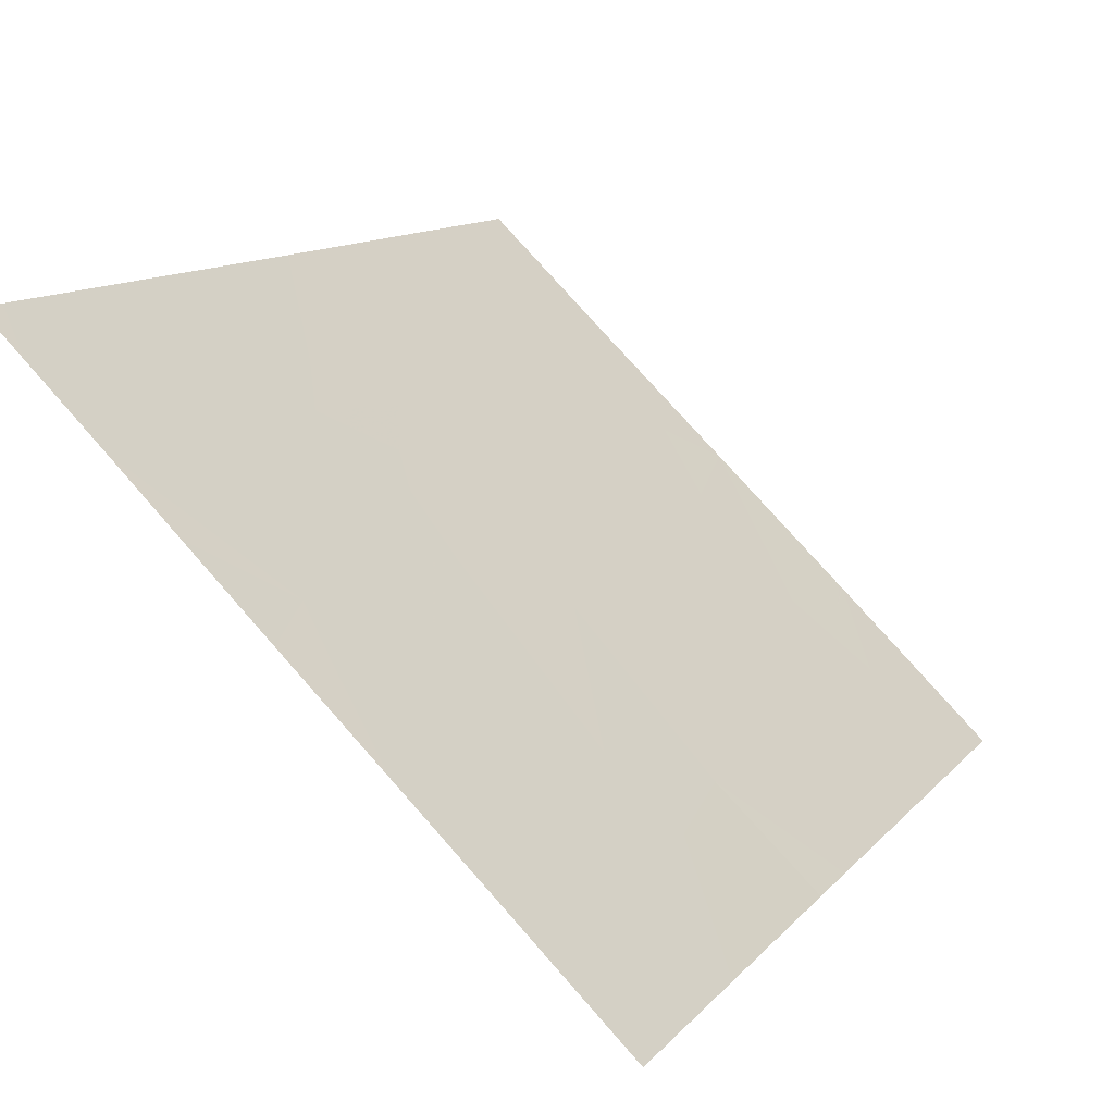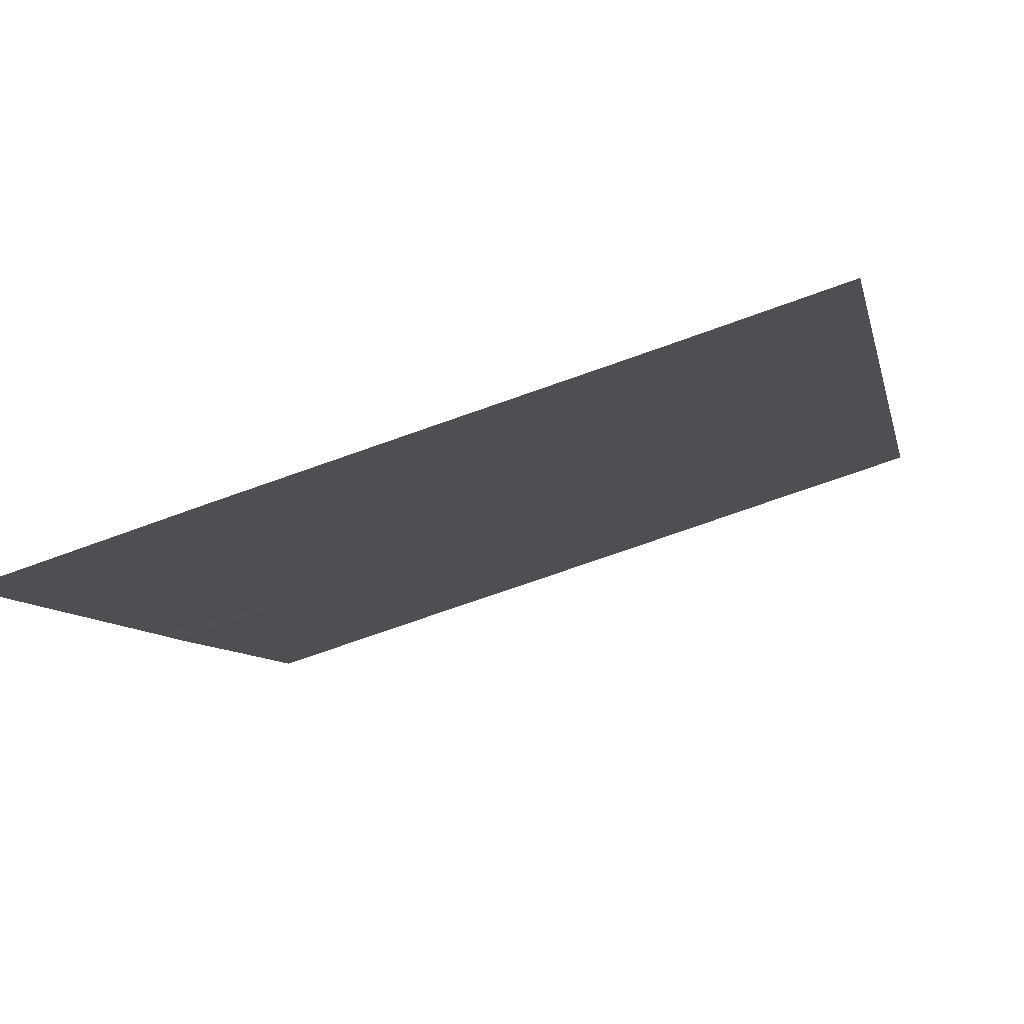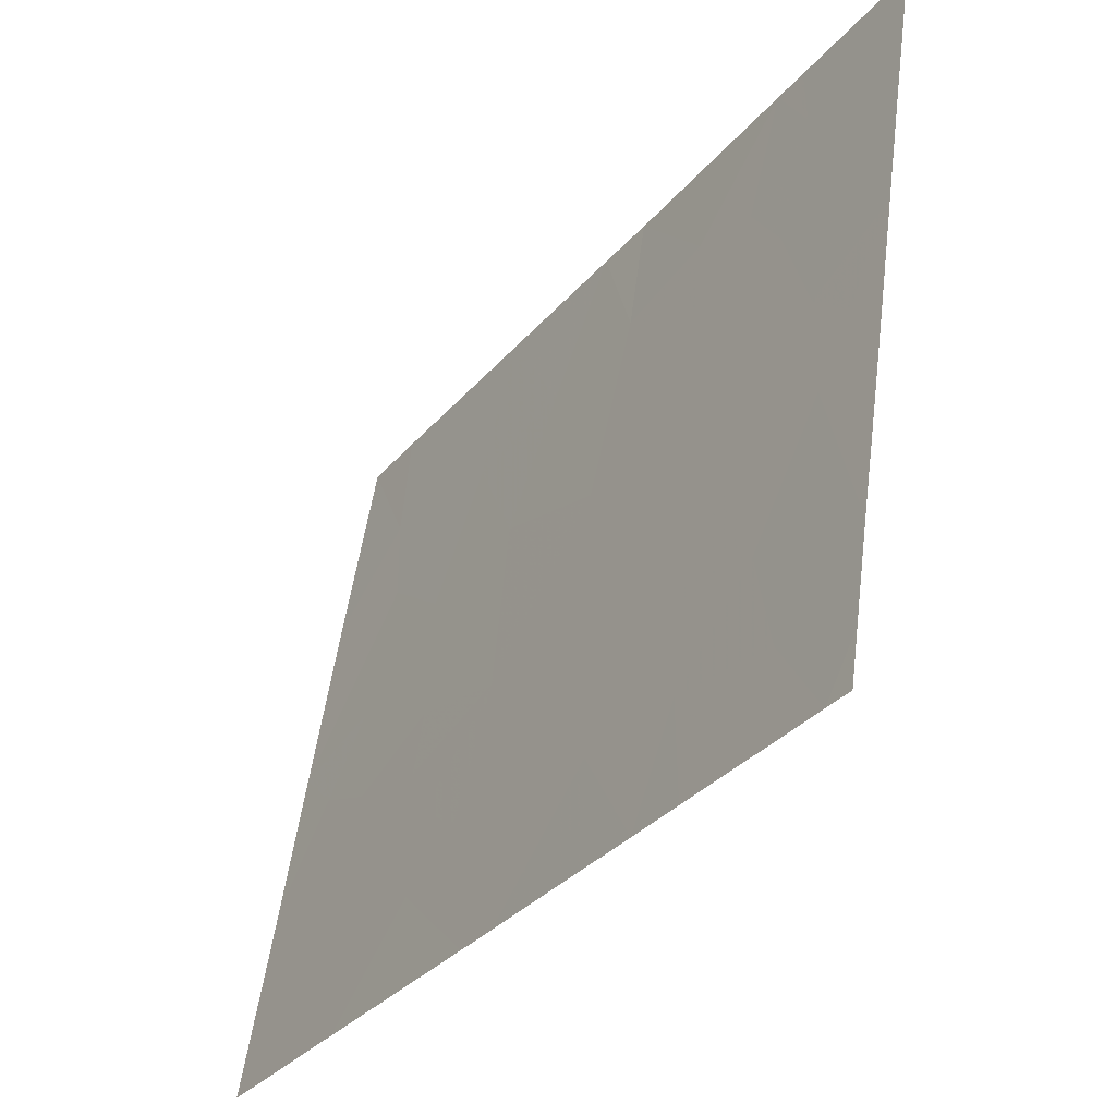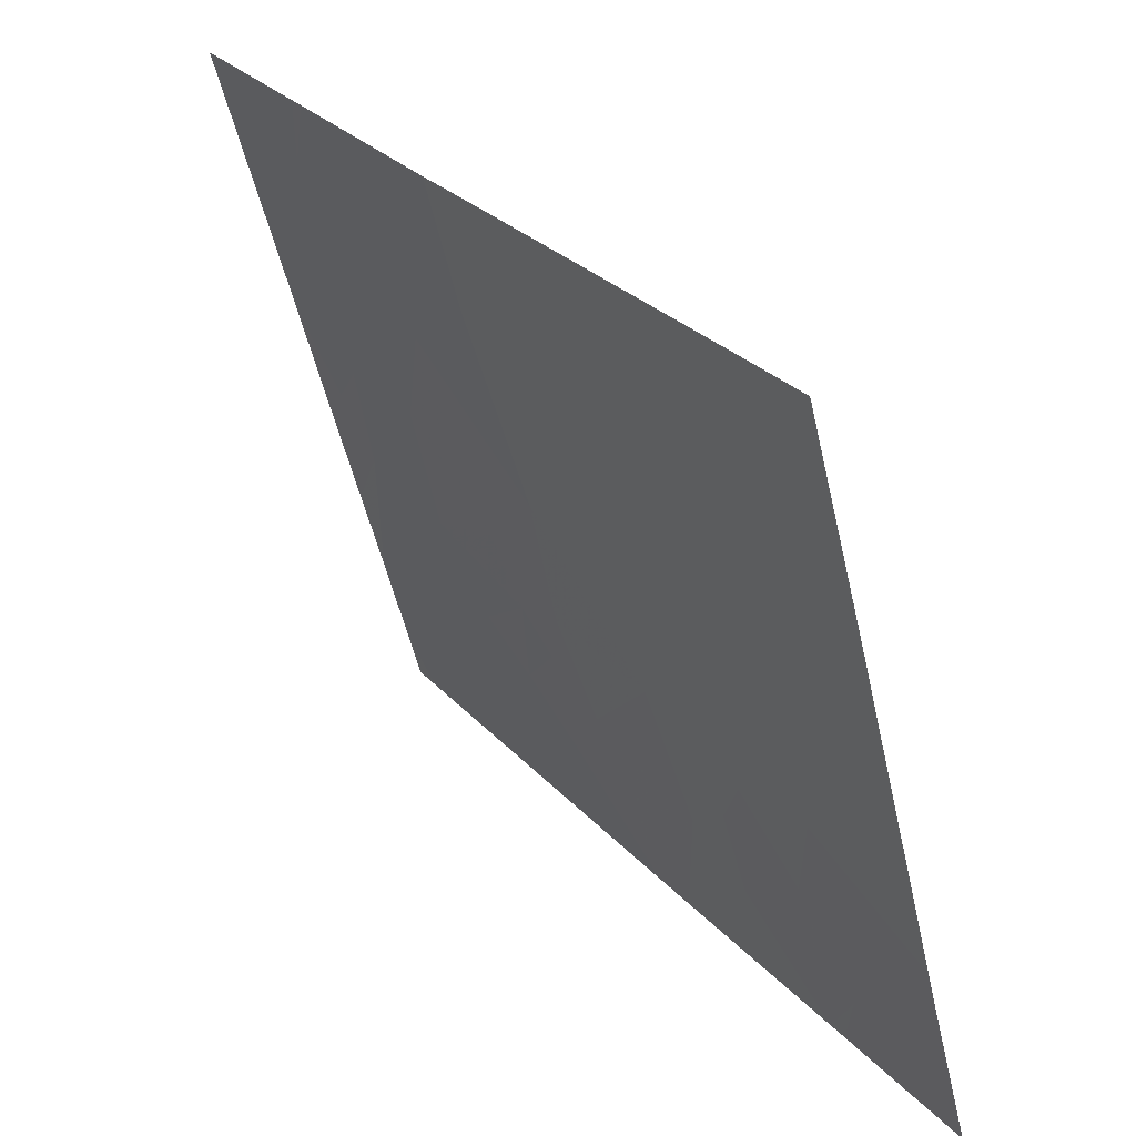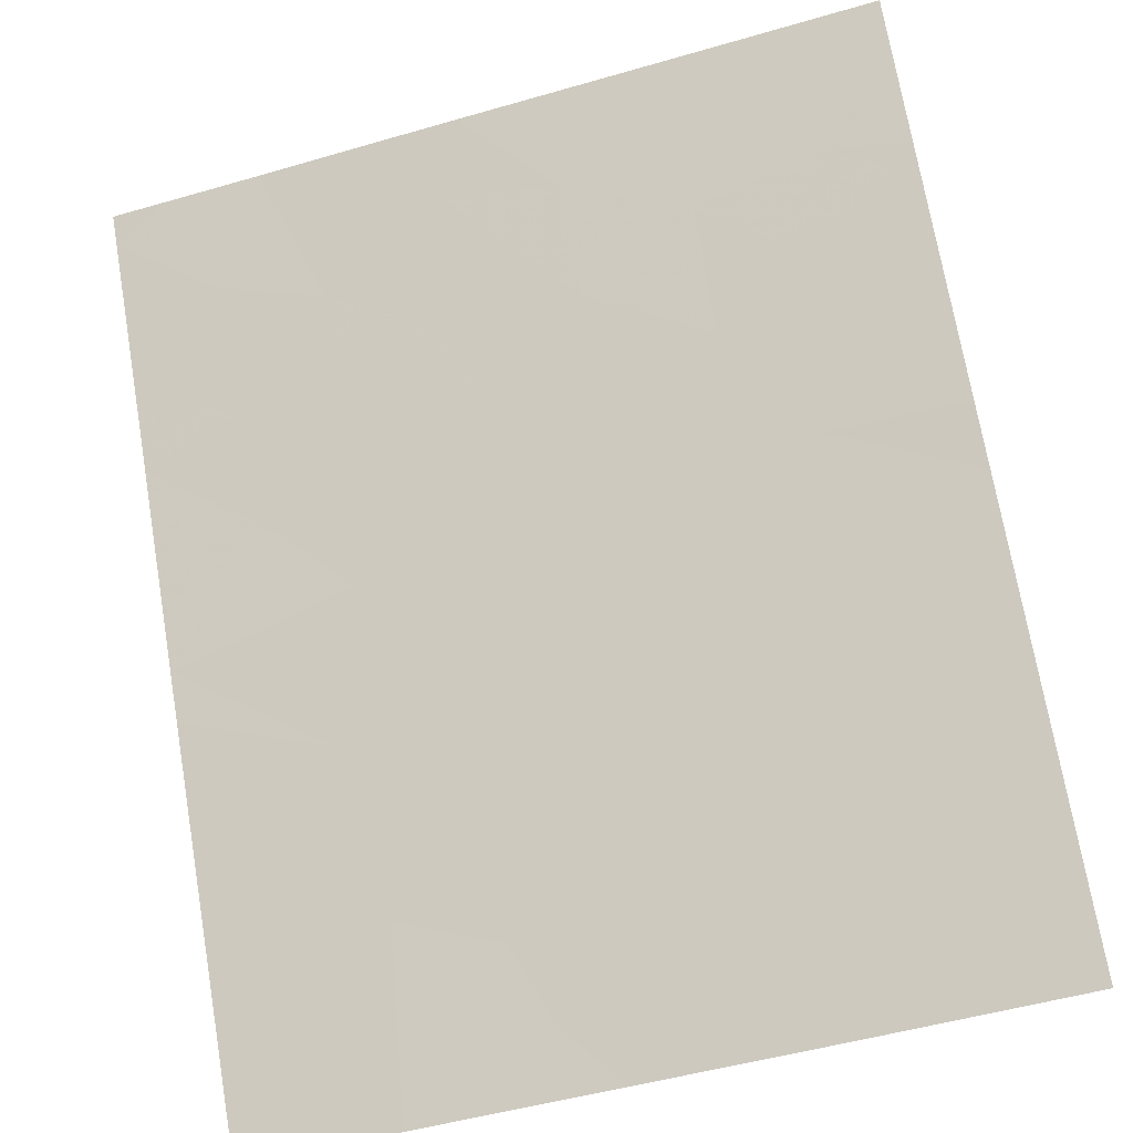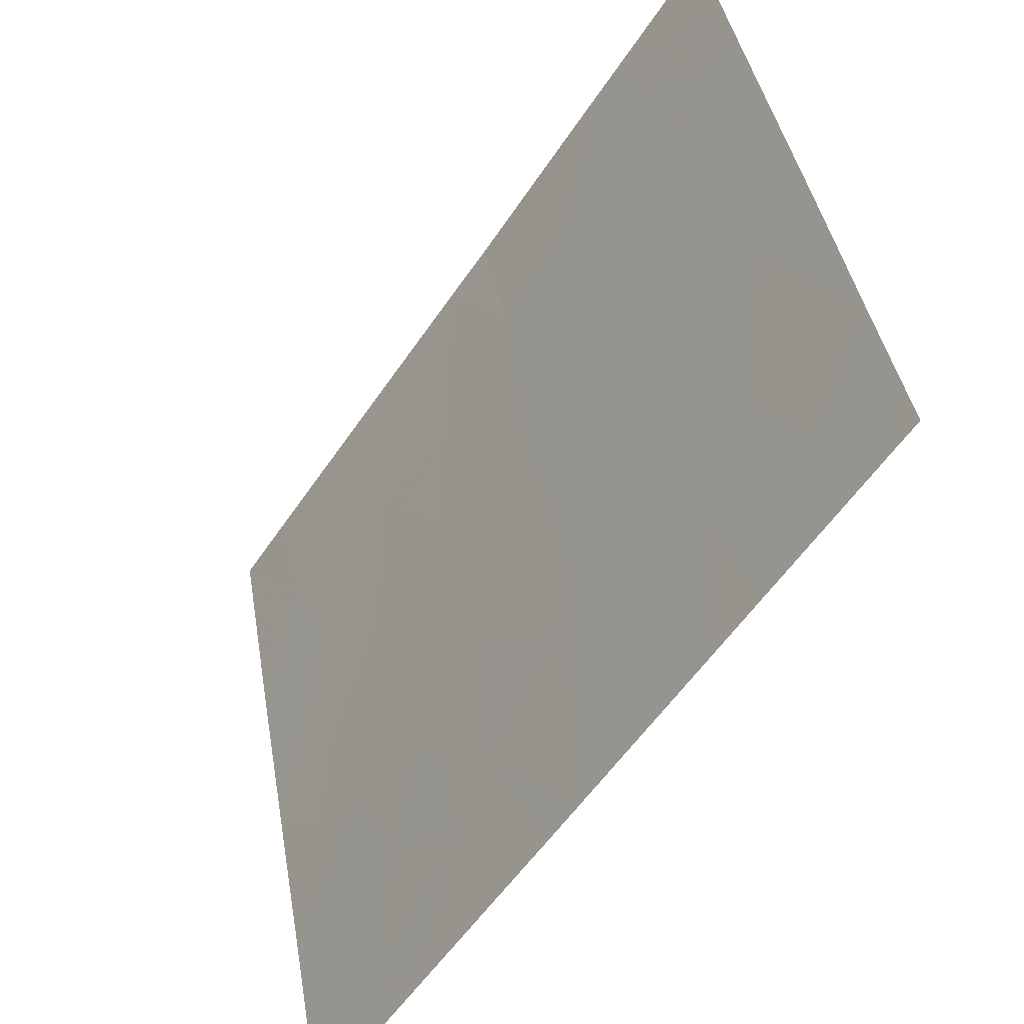
<metadata>
{"format":"obj","ext":"obj","renderer":"f3d","projection":"perspective","resolution":1024,"background":"white","views":[{"elev":78.4,"azim":-41.5,"up":"+Y"},{"elev":-65.6,"azim":110.6,"up":"+Y"},{"elev":52.1,"azim":-172.4,"up":"+Y"},{"elev":-53.2,"azim":13.0,"up":"+Y"},{"elev":-50.8,"azim":-72.4,"up":"+Y"},{"elev":40.8,"azim":170.5,"up":"+Y"}]}
</metadata>
<code>
v 27.91 22.52 21.46
v 27.59 23 21.05
v 27.59 23 21.46
v 27.95 22.45 21.46
v 27.87 22.57 21.16
v 27.67 22.87 19.86
v 27.59 23 19.84
v 27.75 22.75 19.74
v 29.28 20.45 19.53
v 29.06 20.79 19.44
v 29.06 20.79 19.71
v 27.9 22.53 19.24
v 28.12 22.2 19.28
v 28.02 22.35 19.65
v 28.97 20.93 19.21
v 28.98 20.91 18.86
v 28.83 21.13 19.03
v 29.59 20 20.59
v 29.59 20 19.85
v 29.35 20.35 19.97
v 29.32 20.4 20.54
v 28.39 21.79 19.35
v 28.31 21.91 19.51
v 28.24 22.01 19.11
v 29.11 20.71 20.28
v 29.01 20.87 20.83
v 27.65 22.9 18.46
v 28.03 22.33 18.46
v 28.09 22.24 18.9
v 27.81 22.67 18.82
v 27.59 23 19.41
v 27.59 23 19.05
v 29.58 20 19.25
v 29.58 20 19.07
v 29.19 20.59 19.14
v 28.46 21.68 19.6
v 28.72 21.3 20.89
v 28.82 21.14 20.35
v 28.5 21.63 20.15
v 28.45 21.7 20.93
v 28.17 22.12 18.46
v 28.27 21.98 19.82
v 28.04 22.32 20.19
v 28.21 22.06 21.01
v 27.99 22.4 21.46
v 28.19 22.09 20.64
v 28.04 22.33 20.91
v 28.36 21.83 18.91
v 28.52 21.6 19.18
v 28.6 21.47 18.46
v 27.68 22.86 19.99
v 29.45 20.2 19.65
v 29.5 20.14 20.66
v 29.39 20.31 20.94
v 28.78 21.21 19.58
v 27.59 23 18.67
v 28.6 21.48 21.46
v 28.46 21.69 21.46
v 27.92 22.5 20.64
v 27.59 23 20.79
v 29.3 20.43 18.71
v 29.19 20.59 18.46
v 27.8 22.69 20.18
v 27.59 23 20.36
v 29.42 20.25 21.46
v 29.09 20.74 21.46
v 28.71 21.31 18.46
v 28.97 20.93 21.46
v 29.59 20 20.61
v 29.59 20 20.6
v 27.59 23 18.46
v 29.59 20 21.46
v 29.23 20.52 18.46
v 29.29 20.44 18.46
v 29.58 20 18.46
v 29.58 20 18.9
f 3 2 1
f 5 4 1
f 8 6 7
f 11 10 9
f 14 12 13
f 17 16 15
f 21 19 18
f 21 20 19
f 24 22 23
f 23 13 24
f 26 25 21
f 30 27 28
f 28 29 30
f 8 31 32
f 32 12 8
f 35 34 33
f 33 9 35
f 8 7 31
f 36 23 22
f 39 38 37
f 37 40 39
f 29 28 41
f 13 12 29
f 43 14 42
f 26 37 38
f 47 44 45
f 47 46 44
f 29 48 24
f 48 50 49
f 8 51 6
f 52 20 9
f 53 21 18
f 53 54 21
f 17 49 50
f 17 55 49
f 51 7 6
f 29 24 13
f 52 9 33
f 30 56 27
f 40 57 58
f 52 19 20
f 55 17 15
f 59 46 47
f 5 2 60
f 5 1 2
f 55 38 39
f 16 62 61
f 61 35 16
f 45 4 5
f 39 42 36
f 63 51 8
f 30 32 56
f 30 12 32
f 59 60 64
f 64 63 59
f 52 33 19
f 14 8 12
f 16 35 15
f 35 61 34
f 66 54 65
f 11 20 25
f 11 9 20
f 51 64 7
f 40 37 57
f 17 50 67
f 67 16 17
f 59 63 43
f 26 66 68
f 29 12 30
f 14 23 42
f 14 13 23
f 21 25 20
f 44 58 45
f 44 40 58
f 24 49 22
f 24 48 49
f 63 64 51
f 48 41 50
f 48 29 41
f 37 68 57
f 37 26 68
f 46 40 44
f 55 36 49
f 25 26 38
f 53 70 69
f 53 69 54
f 46 42 39
f 46 43 42
f 11 25 38
f 38 55 11
f 46 39 40
f 59 43 46
f 26 54 66
f 26 21 54
f 55 39 36
f 10 11 55
f 53 18 70
f 59 5 60
f 9 10 35
f 36 42 23
f 47 45 5
f 5 59 47
f 27 56 71
f 54 69 72
f 72 65 54
f 62 73 61
f 76 74 75
f 76 34 61
f 61 74 76
f 74 61 73
f 10 55 15
f 36 22 49
f 43 8 14
f 43 63 8
f 10 15 35
f 16 67 62

</code>
